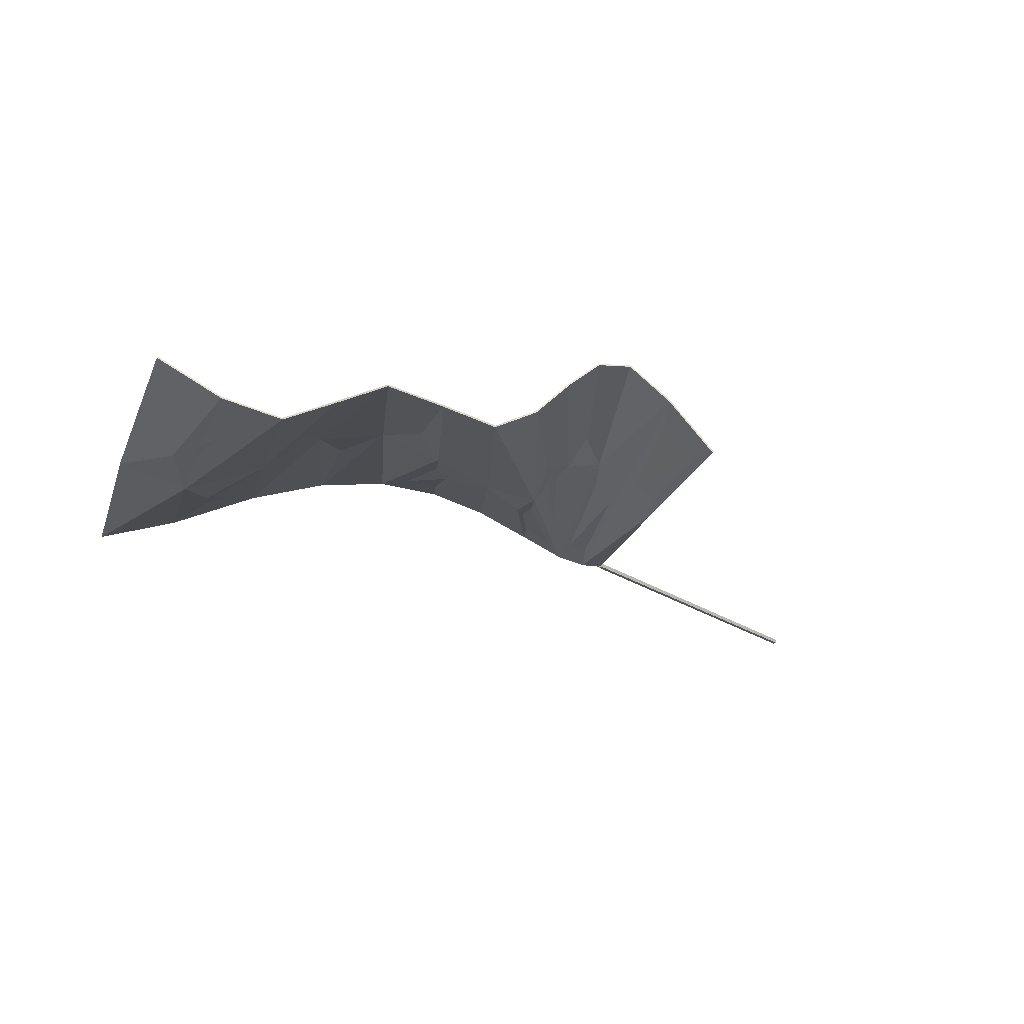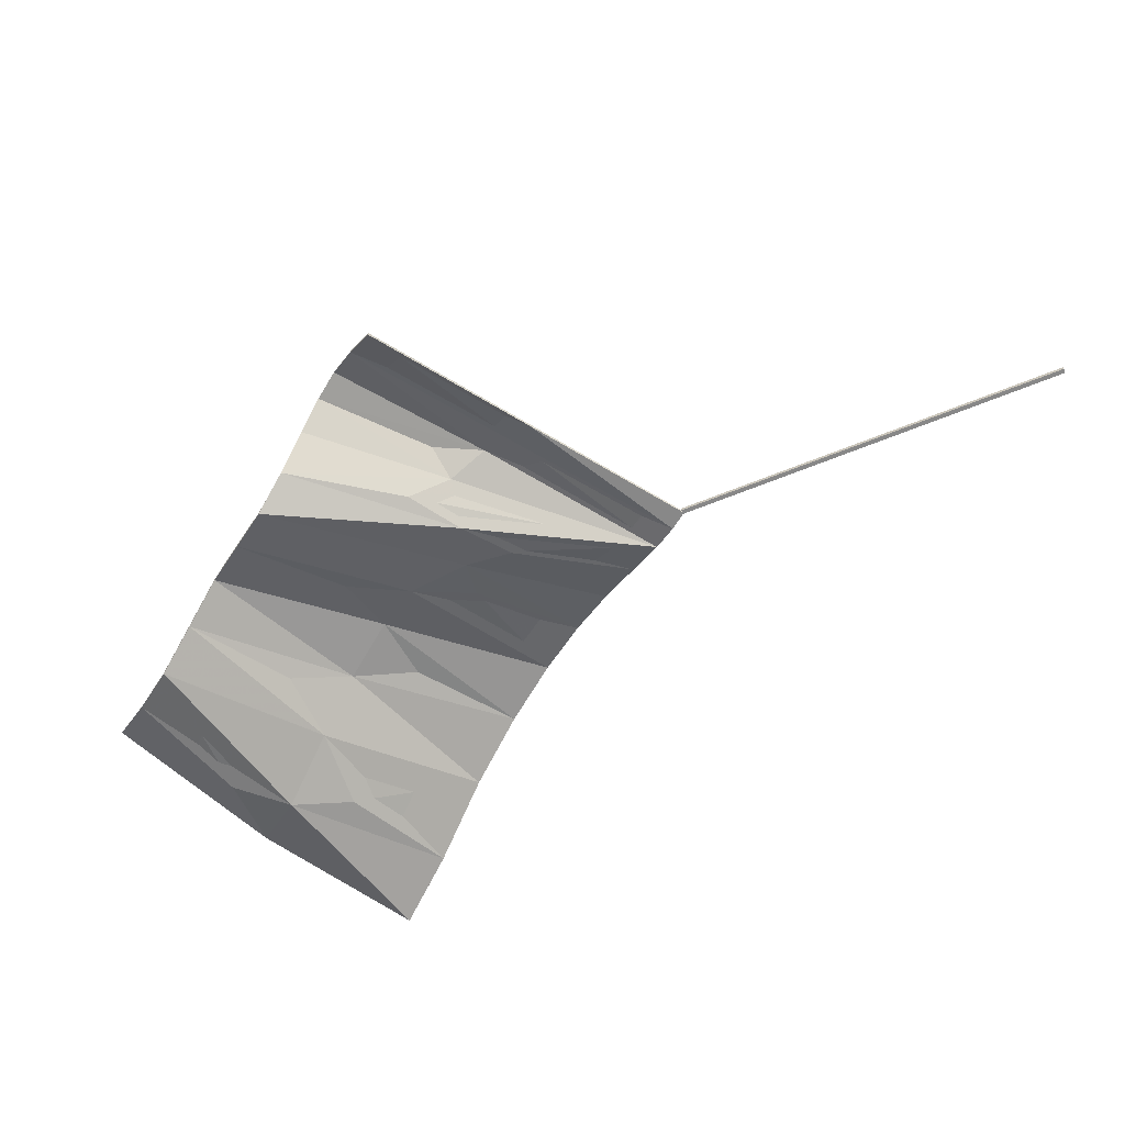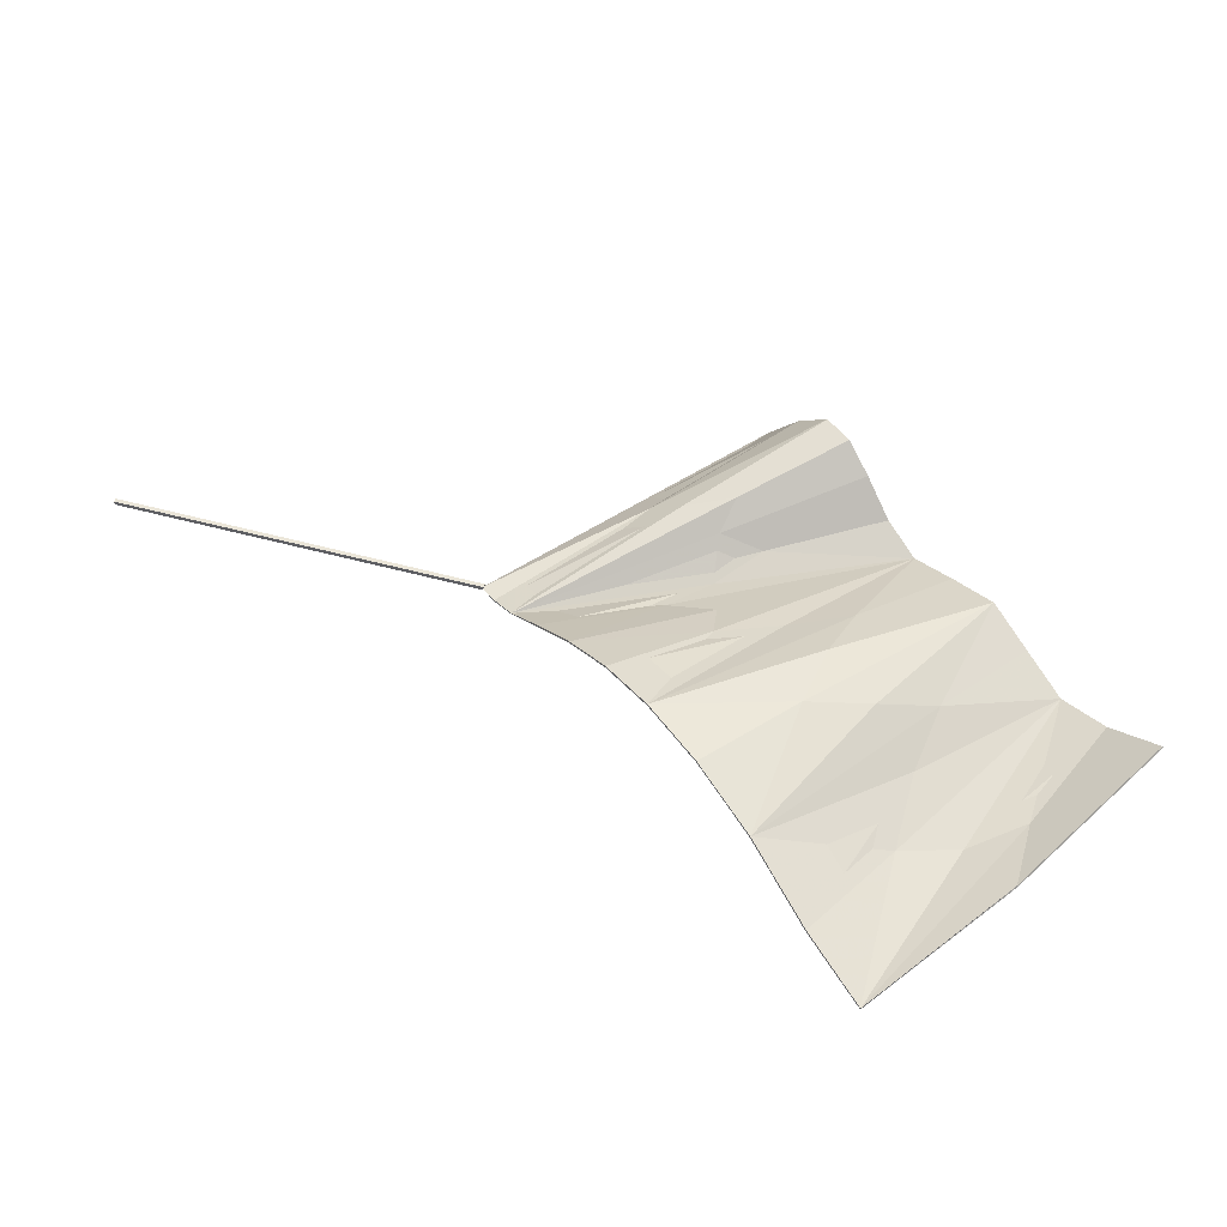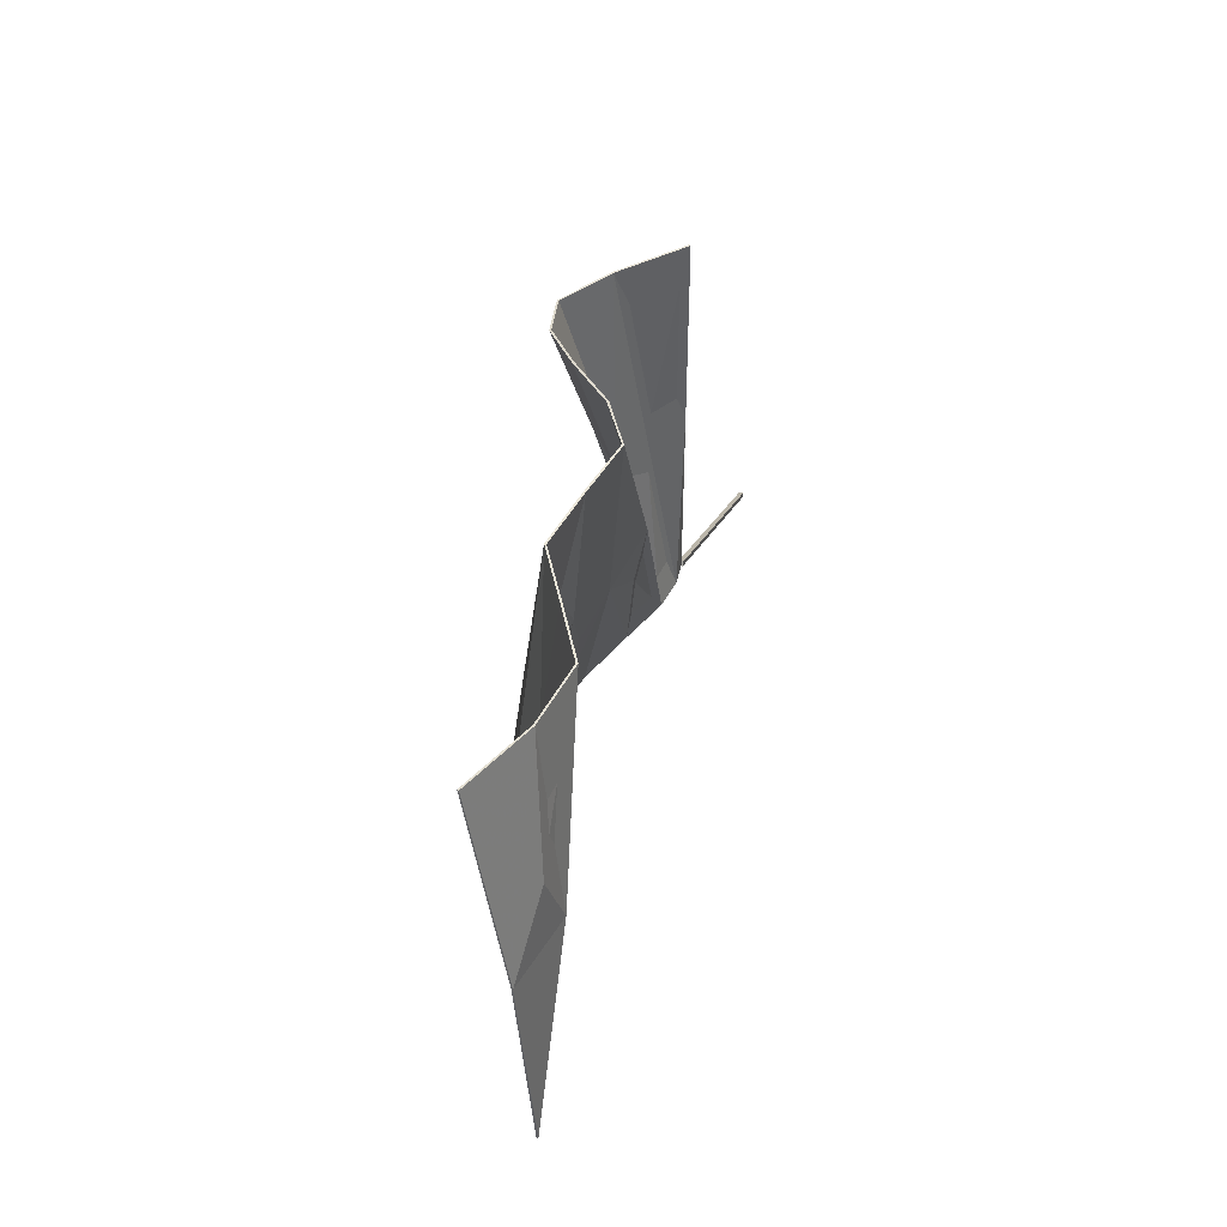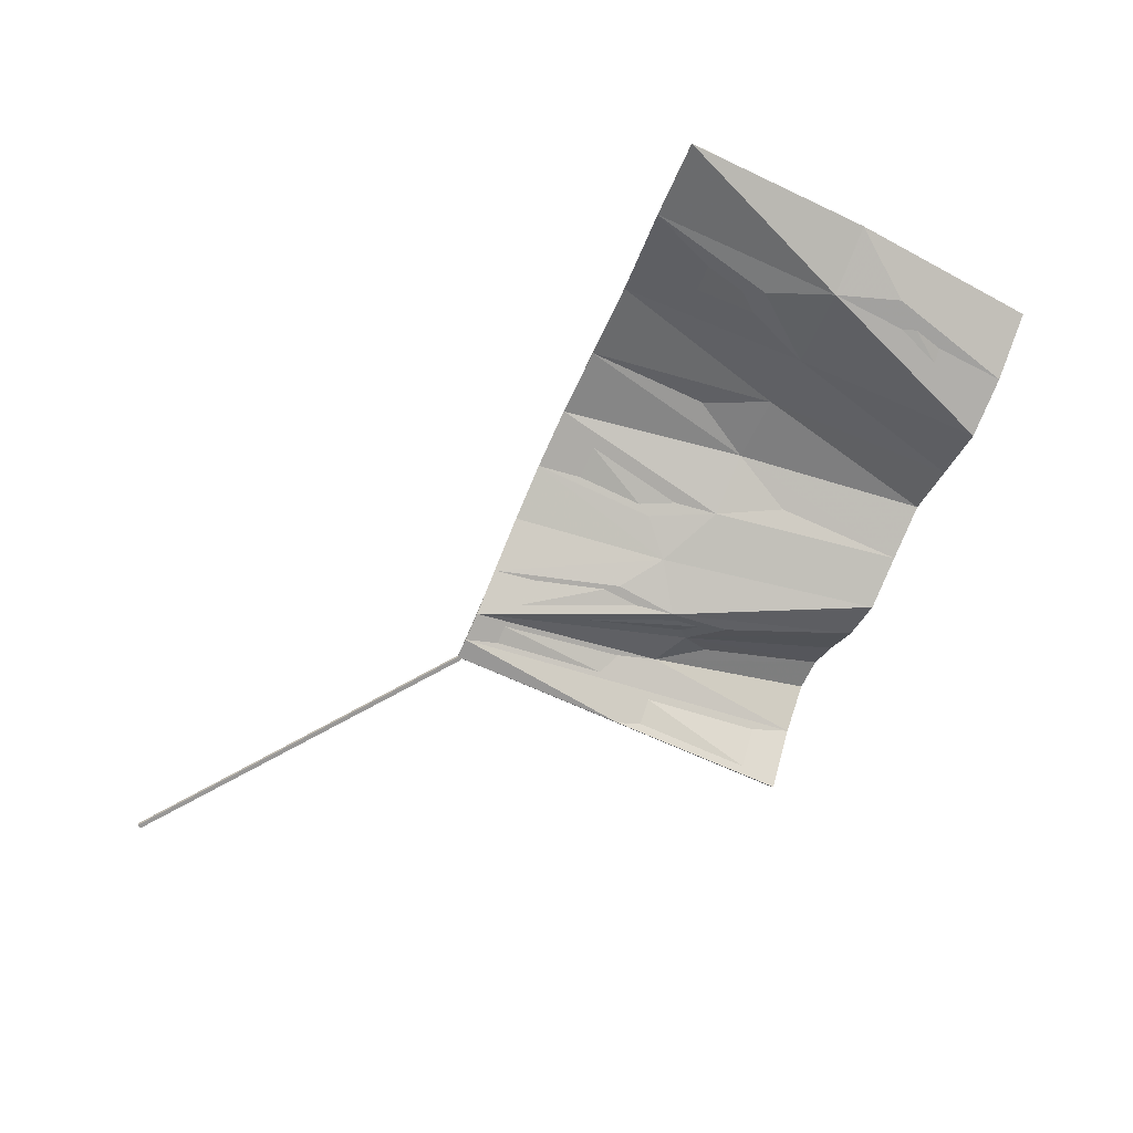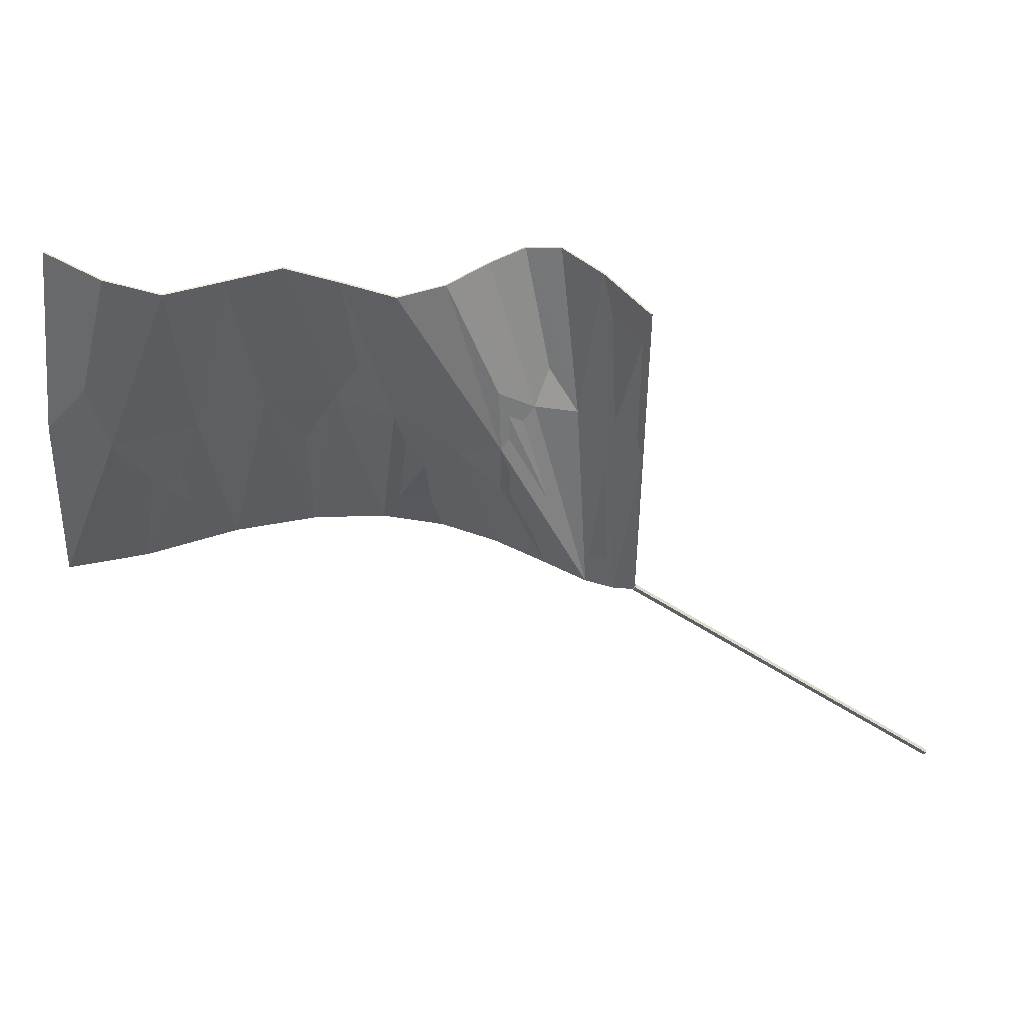
<metadata>
{"format":"obj","ext":"obj","renderer":"f3d","projection":"perspective","resolution":1024,"background":"white","views":[{"elev":-20.8,"azim":164.4,"up":"+Z"},{"elev":-62.8,"azim":-121.6,"up":"+Z"},{"elev":48.3,"azim":53.1,"up":"+Z"},{"elev":48.2,"azim":103.0,"up":"+Y"},{"elev":-68.3,"azim":65.5,"up":"+Z"},{"elev":46.4,"azim":-174.6,"up":"+Y"}]}
</metadata>
<code>
v 1.928 1.074 0.1996
v 1.923 1.086 0.1958
v 1.924 1.109 0.1914
v 1.935 1.109 0.1943
v 1.917 1.074 0.1953
v 1.914 1.109 0.1884
v 1.921 1.039 0.203
v 1.896 1.074 0.1886
v 1.897 1.086 0.191
v 1.906 1.109 0.1924
v 1.891 1.08 0.1944
v 1.899 1.109 0.1991
v 1.88 1.039 0.1895
v 1.935 1.039 0.2012
v 1.935 1.062 0.2001
v 1.941 1.074 0.1971
v 1.95 1.038 0.1967
v 1.953 1.074 0.1897
v 1.946 1.086 0.1925
v 1.944 1.109 0.1897
v 1.954 1.109 0.1852
v 1.967 1.037 0.1897
v 1.962 1.061 0.187
v 1.968 1.073 0.184
v 1.982 1.037 0.1852
v 1.981 1.072 0.1881
v 1.972 1.084 0.1859
v 1.965 1.109 0.1881
v 1.977 1.109 0.1947
v 1.87 1.074 0.1881
v 1.877 1.074 0.193
v 1.874 1.039 0.1881
v 1.87 1.039 0.1881
v 1.883 1.077 0.1969
v 1.879 1.109 0.1979
v 1.887 1.109 0.2044
v 1.87 1.109 0.1881
v 1.888 1.086 0.1986
v 1.893 1.109 0.2039
v 1.888 1.039 0.1936
v 1.897 1.062 0.1907
v 1.905 1.068 0.1927
v 1.898 1.039 0.1983
v 1.909 1.039 0.2018
v 1.911 1.062 0.1961
v 1.935 1.109 0.1946
v 1.924 1.109 0.1917
v 1.923 1.086 0.1961
v 1.928 1.074 0.1999
v 1.914 1.109 0.1887
v 1.917 1.074 0.1956
v 1.921 1.039 0.2033
v 1.906 1.109 0.1927
v 1.897 1.085 0.1912
v 1.896 1.074 0.189
v 1.899 1.109 0.1993
v 1.891 1.08 0.1947
v 1.88 1.039 0.1898
v 1.95 1.038 0.197
v 1.942 1.074 0.1974
v 1.935 1.062 0.2005
v 1.935 1.039 0.2015
v 1.954 1.109 0.1856
v 1.944 1.109 0.19
v 1.946 1.086 0.1928
v 1.953 1.074 0.19
v 1.982 1.037 0.1855
v 1.968 1.073 0.1843
v 1.962 1.061 0.1873
v 1.967 1.037 0.19
v 1.977 1.109 0.1949
v 1.965 1.109 0.1884
v 1.971 1.084 0.1862
v 1.98 1.072 0.1884
v 1.87 1.039 0.1884
v 1.874 1.039 0.1884
v 1.877 1.074 0.1933
v 1.87 1.074 0.1884
v 1.883 1.077 0.1972
v 1.887 1.109 0.2047
v 1.879 1.109 0.1982
v 1.87 1.109 0.1883
v 1.893 1.109 0.2042
v 1.888 1.085 0.1989
v 1.898 1.039 0.1986
v 1.904 1.068 0.193
v 1.896 1.062 0.1909
v 1.888 1.039 0.1939
v 1.911 1.062 0.1964
v 1.909 1.039 0.2021
v 1.871 1.039 0.1886
v 1.871 1.039 0.1878
v 1.87 1.04 0.1878
v 1.87 1.04 0.1886
v 1.808 0.994 0.1886
v 1.808 0.994 0.1878
v 1.808 0.9946 0.1886
v 1.808 0.9946 0.1878
g Flag
f 1 2 3 4
f 3 2 5 6
f 5 2 1 7
f 8 9 10 6
f 10 9 11 12
f 11 9 8 13
f 14 15 16 17
f 16 15 1 4
f 1 15 14 7
f 18 19 20 21
f 20 19 16 4
f 16 19 18 17
f 22 23 24 25
f 24 23 18 21
f 18 23 22 17
f 26 27 28 29
f 28 27 24 21
f 24 27 26 25
f 30 31 32 33
f 32 31 34 13
f 34 31 35 36
f 35 31 30 37
f 11 38 39 12
f 39 38 34 36
f 34 38 11 13
f 40 41 42 43
f 42 41 8 6
f 8 41 40 13
f 44 45 5 7
f 5 45 42 6
f 42 45 44 43
f 46 47 48 49
f 50 51 48 47
f 52 49 48 51
f 50 53 54 55
f 56 57 54 53
f 58 55 54 57
f 59 60 61 62
f 46 49 61 60
f 52 62 61 49
f 63 64 65 66
f 46 60 65 64
f 59 66 65 60
f 67 68 69 70
f 63 66 69 68
f 59 70 69 66
f 71 72 73 74
f 63 68 73 72
f 67 74 73 68
f 75 76 77 78
f 58 79 77 76
f 80 81 77 79
f 82 78 77 81
f 56 83 84 57
f 80 79 84 83
f 58 57 84 79
f 85 86 87 88
f 50 55 87 86
f 58 88 87 55
f 52 51 89 90
f 50 86 89 51
f 85 90 89 86
f 4 3 47 46
f 20 4 46 64
f 3 6 50 47
f 6 10 53 50
f 7 14 62 52
f 44 7 52 90
f 10 12 56 53
f 12 39 83 56
f 32 13 58 76
f 13 40 88 58
f 14 17 59 62
f 17 22 70 59
f 21 20 64 63
f 28 21 63 72
f 22 25 67 70
f 25 26 74 67
f 29 28 72 71
f 26 29 71 74
f 33 32 76 75
f 30 33 75 78
f 37 30 78 82
f 36 35 81 80
f 39 36 80 83
f 35 37 82 81
f 40 43 85 88
f 43 44 90 85
f 91 92 93 94
f 95 96 92 91
f 97 98 96 95
f 94 93 98 97
f 95 91 94 97
f 98 93 92 96

</code>
